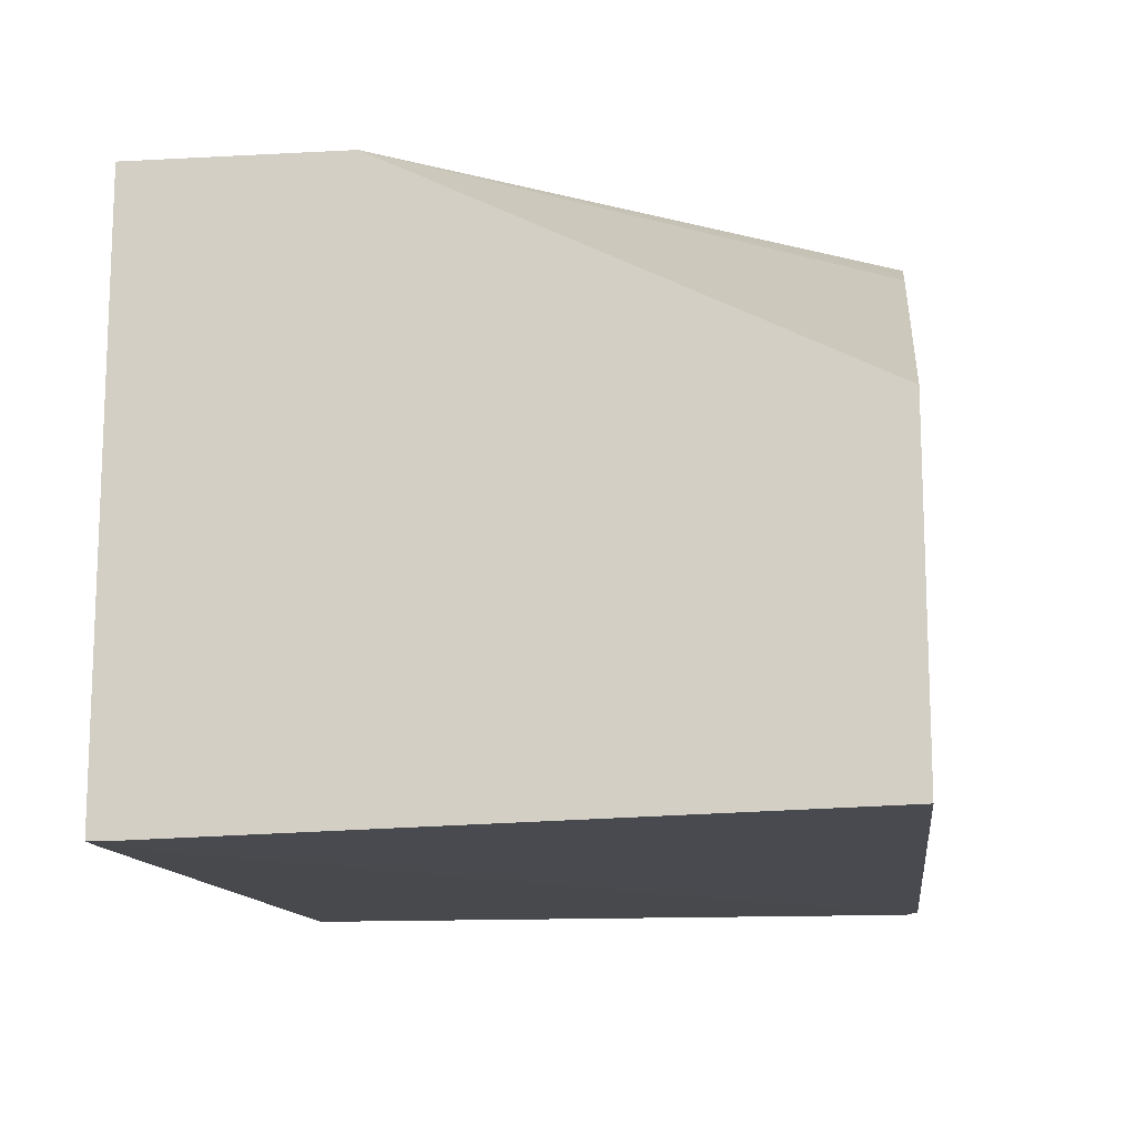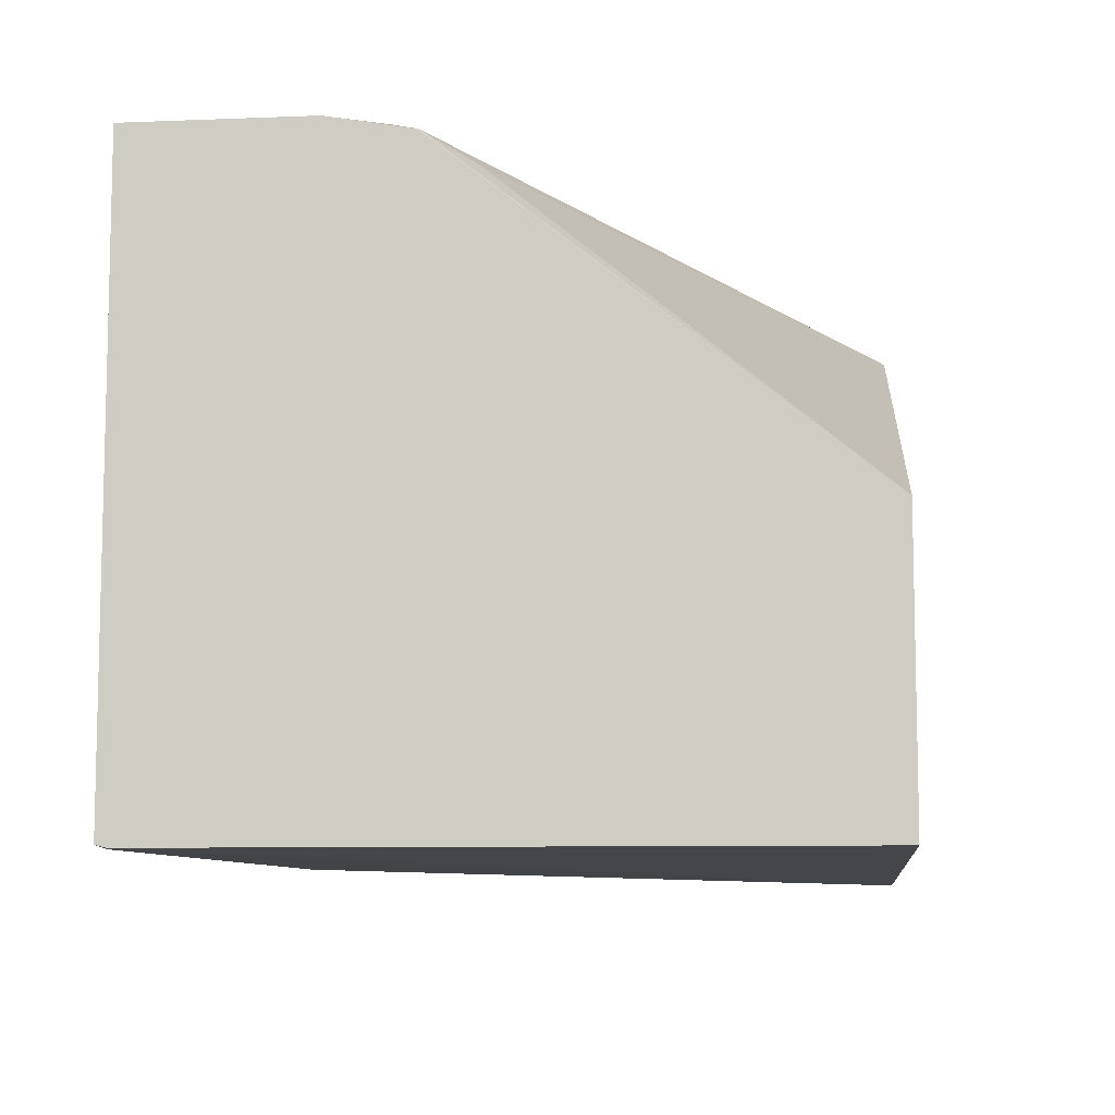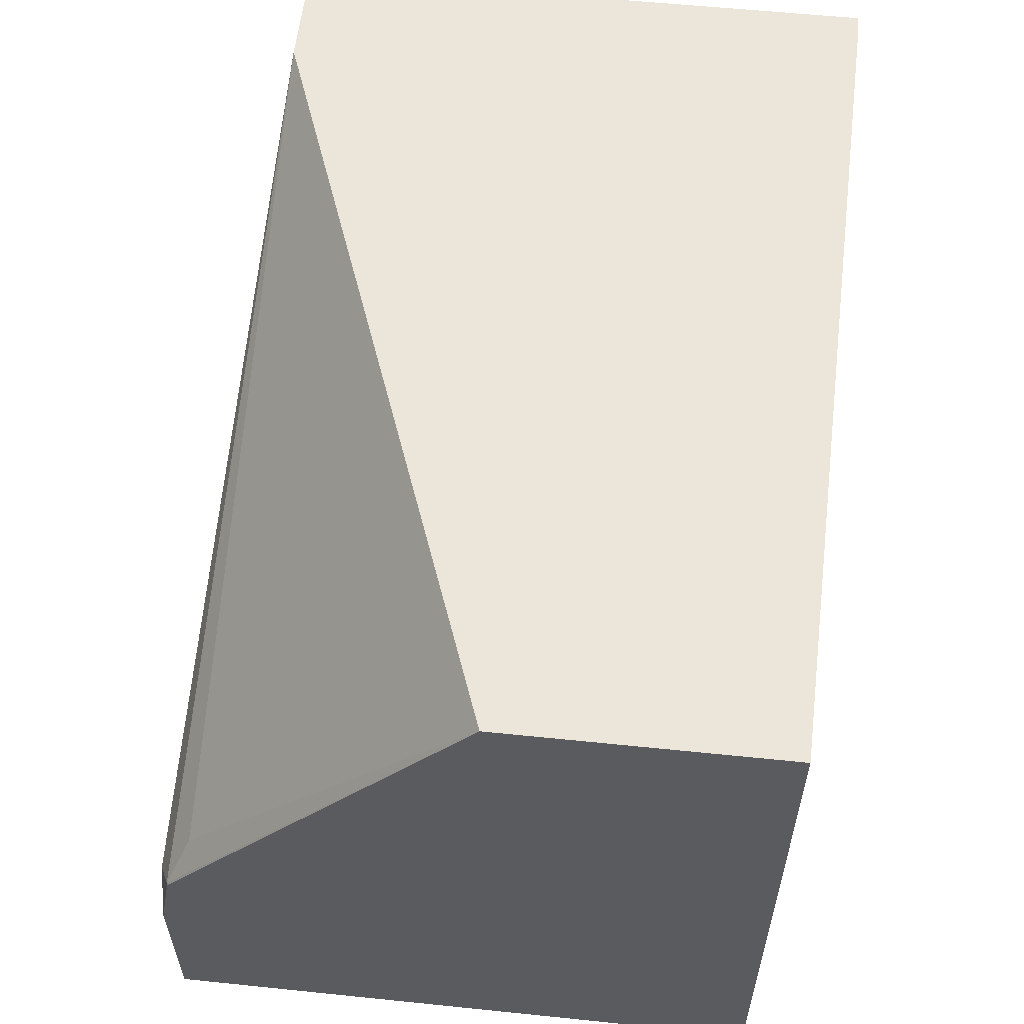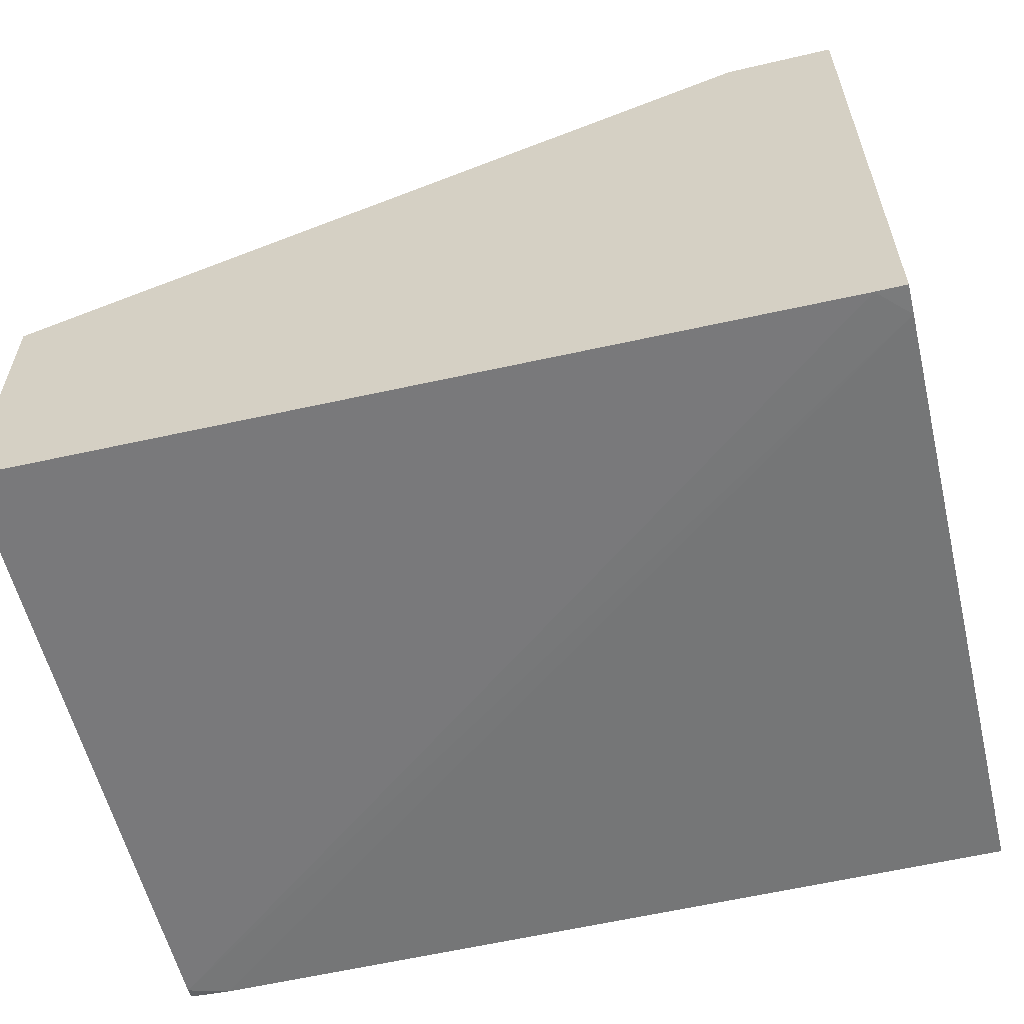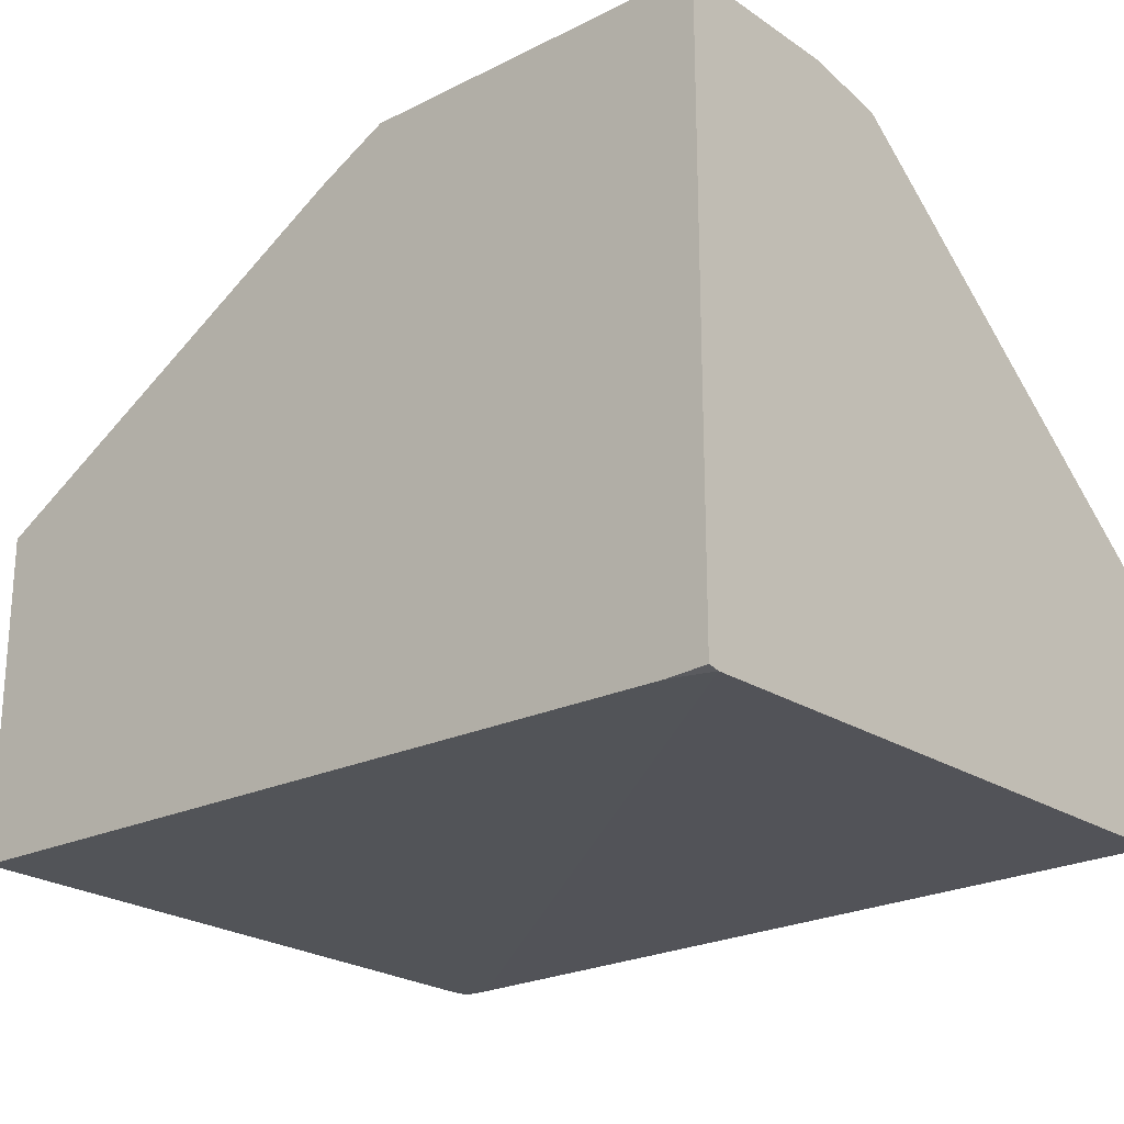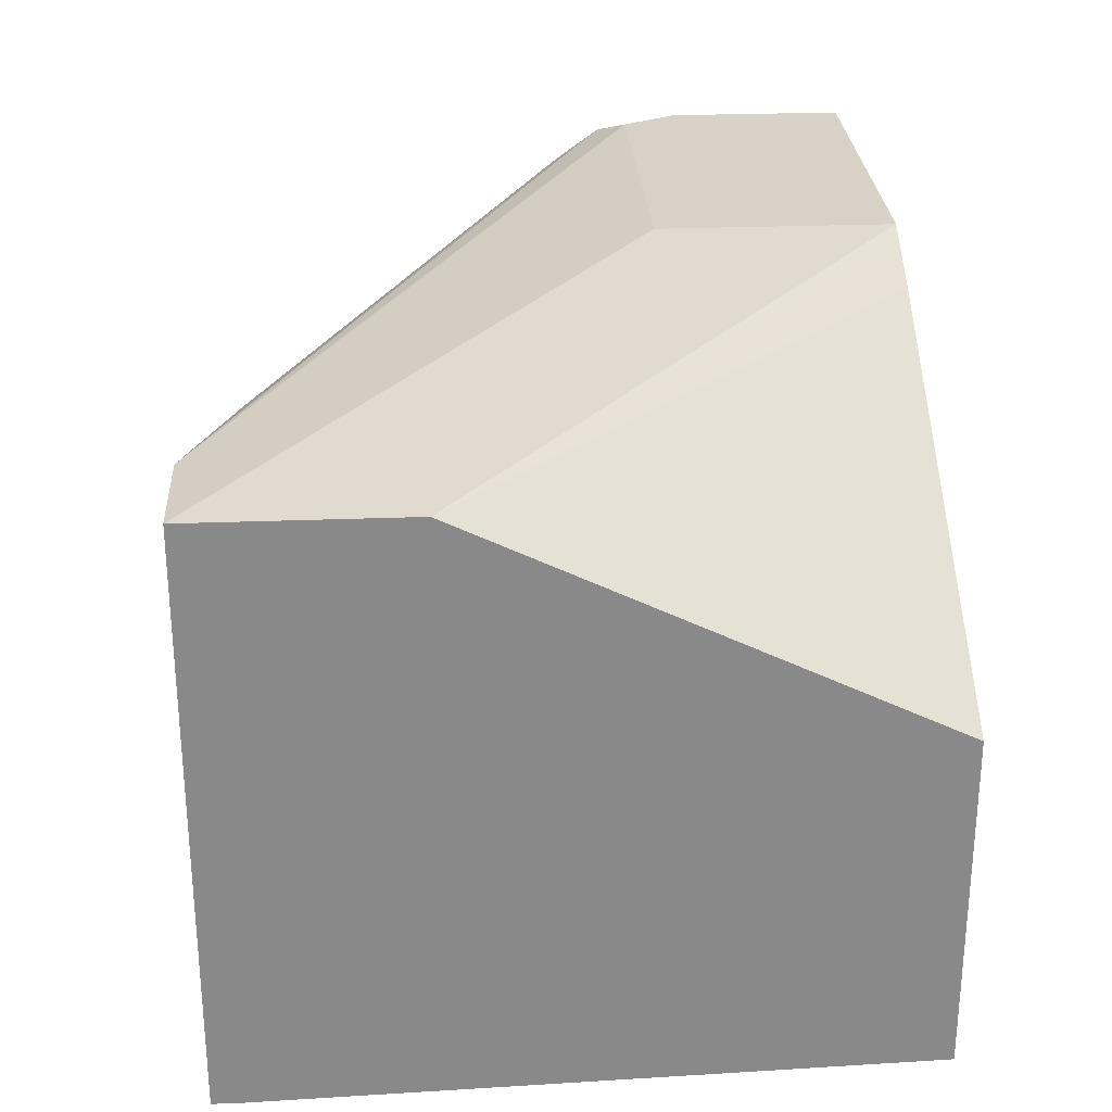
<metadata>
{"format":"obj","ext":"obj","renderer":"f3d","projection":"perspective","resolution":1024,"background":"white","views":[{"elev":-13.5,"azim":96.9,"up":"+Y"},{"elev":-8.4,"azim":-83.8,"up":"+Y"},{"elev":57.5,"azim":-83.9,"up":"+Z"},{"elev":-58.3,"azim":13.6,"up":"+Y"},{"elev":-21.8,"azim":-139.1,"up":"+Y"},{"elev":27.2,"azim":86.6,"up":"+Y"}]}
</metadata>
<code>
v 0.2963 -0.297 -0.1338
v 0.2963 -0.2228 0.01855
v 0.2963 -0.4084 -0.1338
v 0.1547 -0.2166 -0.1338
v 0.2963 -0.2228 0.088
v 0.1524 -0.2154 -0.1338
v 0.1423 -0.2104 -0.1338
v 0.1338 -0.2061 -0.1338
v 0.1299 -0.2042 -0.1338
v 0.2963 -0.4145 0.07817
v 0.02244 -0.4084 -0.1338
v 0.2599 -0.2228 0.088
v 0.2963 -0.4145 0.088
v 0.1299 -0.2042 -0.05568
v 0.008616 -0.2042 -0.1338
v 0.294 -0.4145 0.08025
v 0.008616 -0.4084 -0.1299
v 0.008616 -0.4075 -0.1338
v 0.01859 -0.2042 -0.05568
v 0.009292 -0.2088 -0.04639
v 0.01859 -0.2166 -0.03093
v 0.008616 -0.3156 0.088
v 0.2863 -0.4145 0.088
v 0.008616 -0.2042 -0.07424
v 0.008616 -0.4084 0.088
v 0.008616 -0.209 -0.04708
v 0.008616 -0.2099 -0.04569
f 15 18 17
f 9 24 19
f 9 19 14
f 10 23 16
f 10 16 17
f 10 17 11
f 11 17 18
f 12 19 20
f 12 20 21
f 12 21 22
f 15 17 25
f 17 23 25
f 15 22 27
f 15 27 26
f 15 26 24
f 16 23 17
f 19 24 20
f 20 24 26
f 20 26 27
f 20 27 22
f 20 22 21
f 9 15 24
f 15 25 22
f 5 19 12
f 10 13 23
f 5 23 13
f 5 14 19
f 1 2 5
f 1 5 13
f 1 13 10
f 1 10 3
f 1 3 11
f 1 18 15
f 1 15 9
f 1 9 8
f 1 8 7
f 1 7 6
f 1 6 4
f 1 11 18
f 2 4 6
f 2 6 7
f 2 7 8
f 2 8 9
f 2 9 14
f 5 25 23
f 2 14 5
f 3 10 11
f 5 12 22
f 5 22 25
f 1 4 2

</code>
